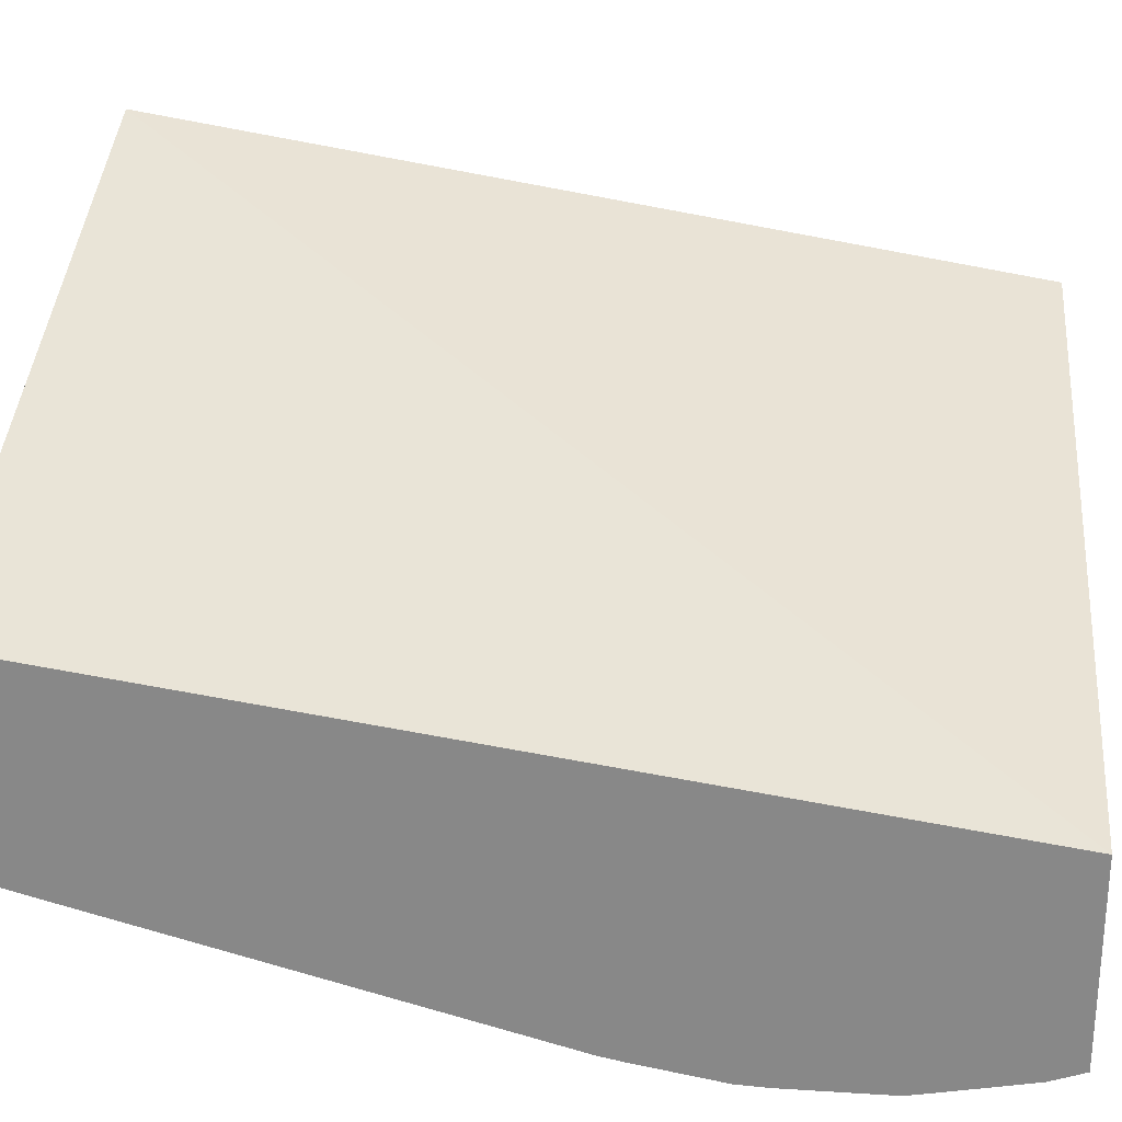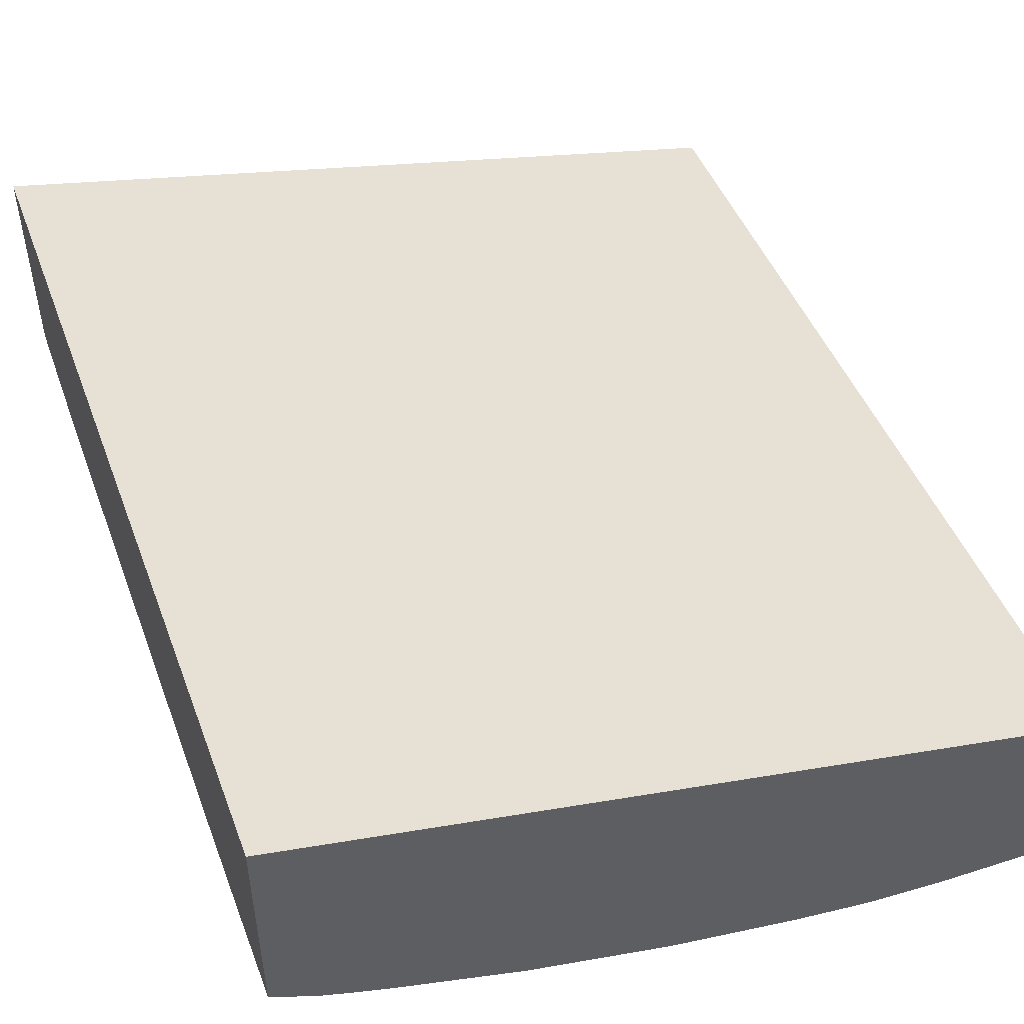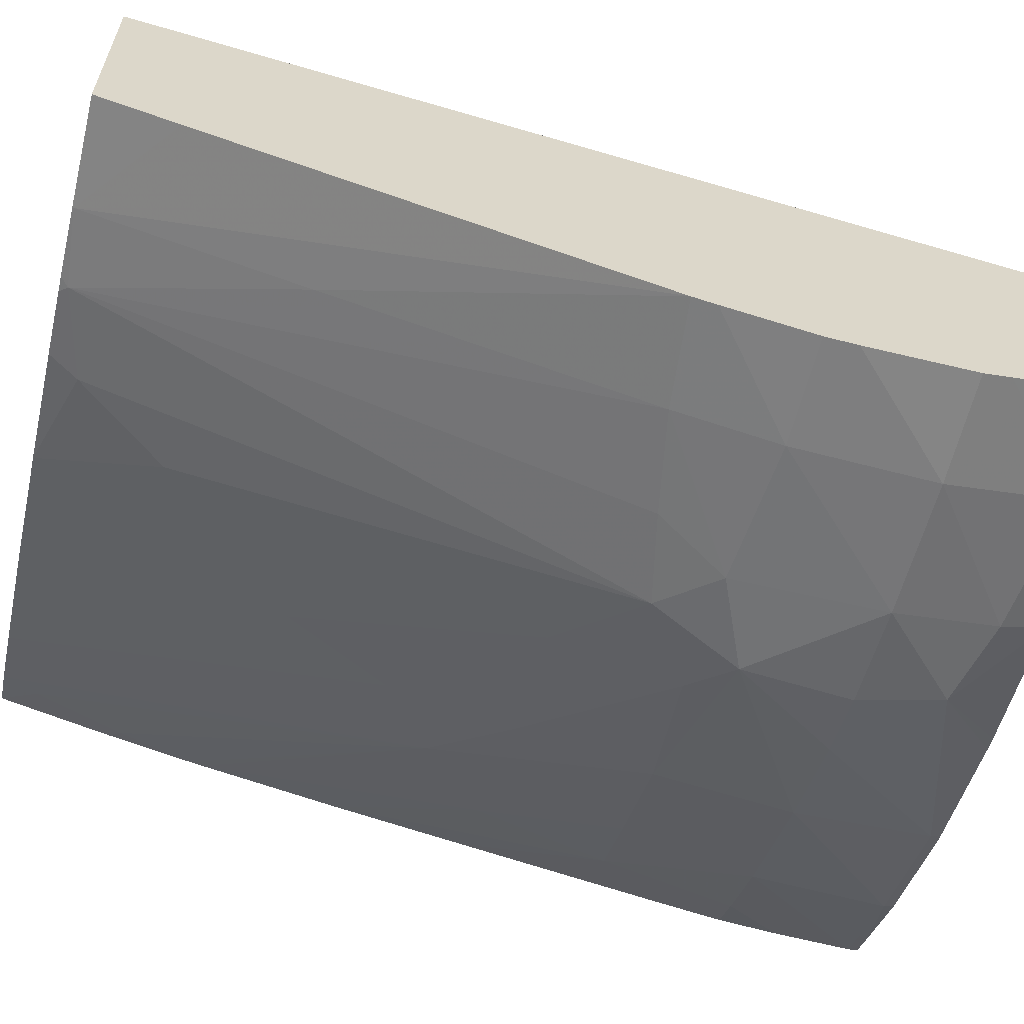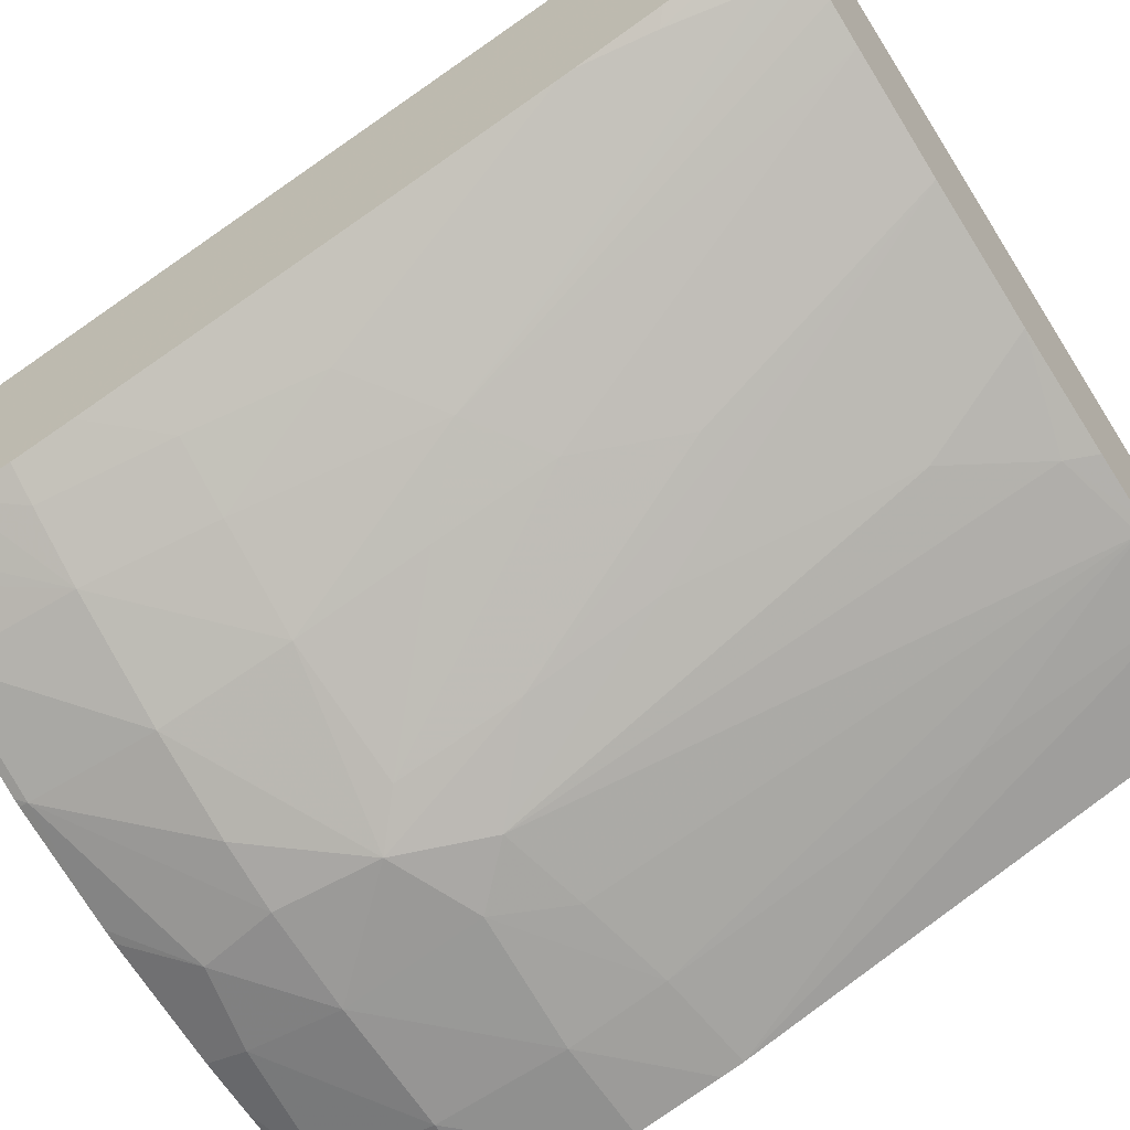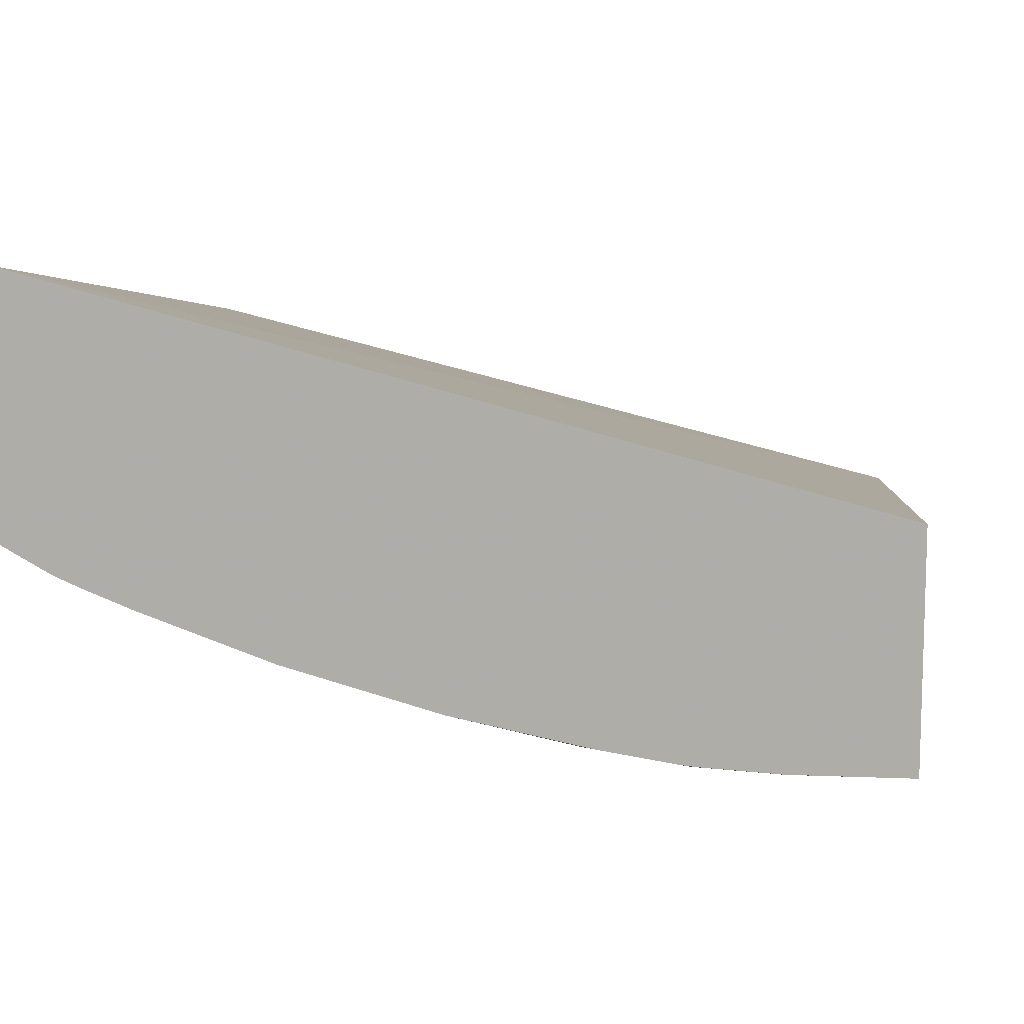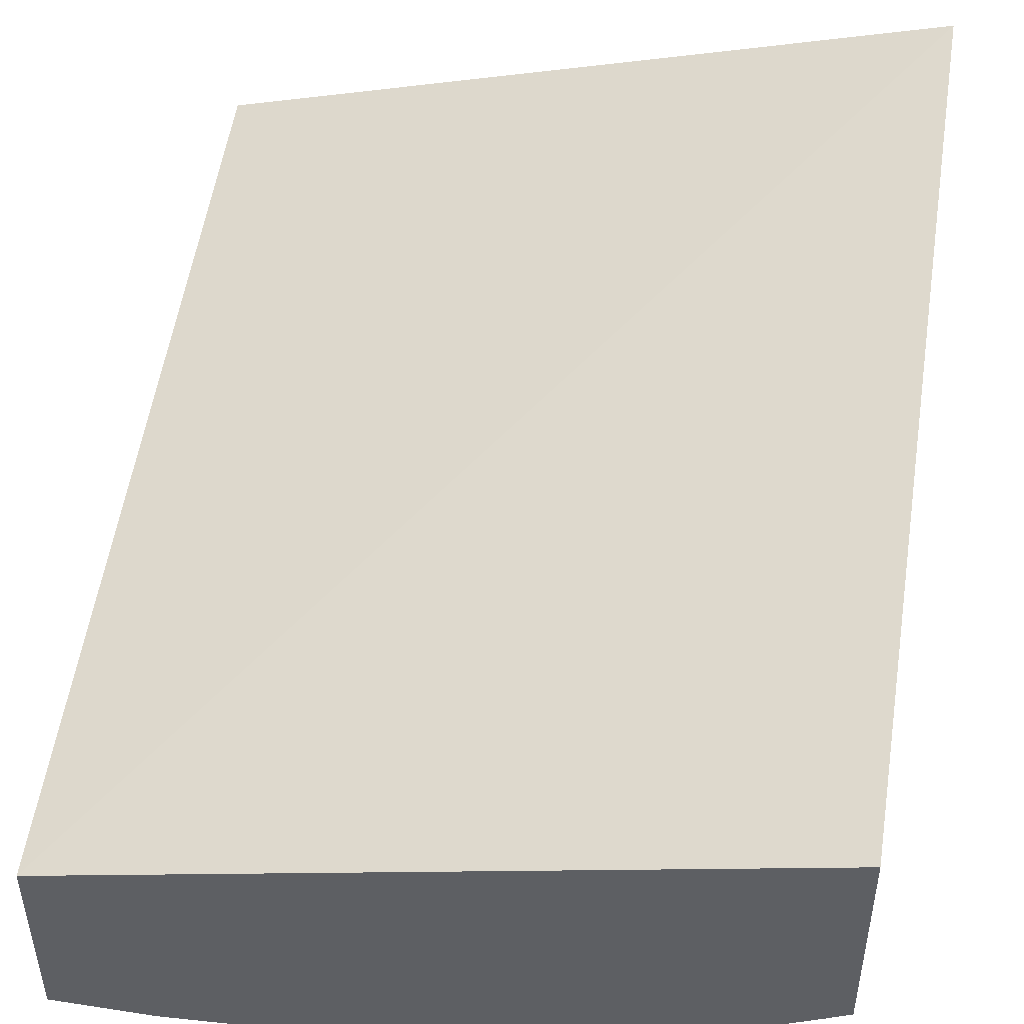
<metadata>
{"format":"obj","ext":"obj","renderer":"f3d","projection":"perspective","resolution":1024,"background":"white","views":[{"elev":26.6,"azim":94.9,"up":"+Y"},{"elev":52.1,"azim":-19.2,"up":"+Y"},{"elev":-61.0,"azim":76.4,"up":"+Y"},{"elev":-62.1,"azim":-56.6,"up":"+Y"},{"elev":11.7,"azim":5.7,"up":"+Y"},{"elev":47.8,"azim":-171.0,"up":"+Y"}]}
</metadata>
<code>
v -0.03746 0.03188 0.05917
v -0.04373 0.03352 0.05917
v -0.03746 0.03013 0.05917
v -0.03746 0.03071 0.05147
v -0.04373 0.0316 0.05917
v -0.04373 0.03225 0.05147
v -0.03836 0.03013 0.05917
v -0.03836 0.03013 0.05916
v -0.03746 0.03013 0.05915
v -0.03746 0.02898 0.05147
v -0.04345 0.03136 0.05886
v -0.04337 0.03139 0.05917
v -0.04373 0.03136 0.05819
v -0.04362 0.03127 0.05809
v -0.04373 0.03037 0.05147
v -0.03894 0.03016 0.05917
v -0.03746 0.02994 0.05849
v -0.039 0.03015 0.0591
v -0.03836 0.02963 0.05734
v -0.03746 0.0289 0.0548
v -0.03836 0.02896 0.05147
v -0.03746 0.02888 0.05176
v -0.03836 0.02887 0.05172
v -0.0424 0.03015 0.05561
v -0.04315 0.0313 0.05917
v -0.04373 0.03121 0.05745
v -0.04352 0.03025 0.05147
v -0.04373 0.03036 0.05156
v -0.03907 0.03018 0.05917
v -0.03977 0.03021 0.05891
v -0.03999 0.02902 0.0544
v -0.03921 0.02897 0.05456
v -0.03836 0.02893 0.05472
v -0.03746 0.02886 0.05461
v -0.03899 0.029 0.05147
v -0.03746 0.02874 0.05249
v -0.03836 0.02869 0.05271
v -0.03951 0.02892 0.05185
v -0.0418 0.03002 0.05607
v -0.04281 0.03116 0.05917
v -0.04373 0.03118 0.05734
v -0.04308 0.0304 0.05502
v -0.04251 0.0301 0.05502
v -0.04182 0.02956 0.05387
v -0.04182 0.02979 0.05502
v -0.04287 0.02991 0.05147
v -0.04289 0.0299 0.05156
v -0.04347 0.03021 0.05156
v -0.04285 0.0299 0.05271
v -0.04373 0.03038 0.05222
v -0.03964 0.03027 0.05917
v -0.04067 0.03048 0.05917
v -0.0403 0.0301 0.05814
v -0.04067 0.02937 0.05502
v -0.04033 0.02892 0.05363
v -0.03957 0.02887 0.05396
v -0.04067 0.02968 0.05618
v -0.03836 0.02875 0.05387
v -0.03746 0.02873 0.05387
v -0.03951 0.02904 0.05147
v -0.03746 0.0287 0.05271
v -0.03951 0.02878 0.05271
v -0.03746 0.02871 0.05361
v -0.04025 0.02897 0.05201
v -0.0414 0.0301 0.05696
v -0.0407 0.02912 0.05396
v -0.04182 0.0308 0.05917
v -0.04373 0.03097 0.05616
v -0.04328 0.03031 0.05387
v -0.0427 0.03 0.05387
v -0.04182 0.02941 0.05271
v -0.04189 0.02951 0.05147
v -0.04182 0.02947 0.05156
v -0.04343 0.03023 0.05271
v -0.04373 0.03042 0.05271
v -0.04097 0.02909 0.05271
v -0.04039 0.02892 0.05271
v -0.04065 0.02921 0.05147
v -0.04065 0.02917 0.0516
v -0.04373 0.03078 0.05502
v -0.04373 0.0305 0.05326
v -0.04373 0.03061 0.05392
v -0.04182 0.02949 0.05147
v -0.04077 0.02923 0.05147
f 1 2 5
f 1 5 12
f 1 12 25
f 1 25 40
f 1 40 67
f 1 67 52
f 1 52 51
f 1 51 29
f 1 29 16
f 1 16 7
f 1 7 3
f 1 3 9
f 1 9 17
f 1 17 20
f 1 20 34
f 1 34 59
f 1 59 63
f 1 63 61
f 1 61 36
f 1 36 22
f 1 22 10
f 1 10 4
f 1 4 2
f 2 4 6
f 2 6 15
f 2 15 28
f 2 28 50
f 2 50 75
f 2 75 81
f 2 81 82
f 2 82 80
f 2 80 68
f 2 68 41
f 2 41 26
f 2 26 13
f 2 13 5
f 3 7 8
f 3 8 9
f 4 10 21
f 4 21 35
f 4 35 60
f 4 60 78
f 4 78 84
f 4 84 83
f 4 83 72
f 4 72 46
f 4 46 27
f 4 27 15
f 4 15 6
f 5 11 12
f 5 13 14
f 5 14 11
f 7 16 8
f 8 17 9
f 8 16 18
f 8 18 19
f 8 19 20
f 8 20 17
f 10 22 23
f 10 23 21
f 11 14 24
f 11 24 12
f 12 24 25
f 13 26 14
f 14 26 24
f 15 27 28
f 16 29 18
f 18 29 30
f 18 30 31
f 18 31 32
f 18 32 33
f 18 33 19
f 19 33 20
f 20 33 34
f 21 23 35
f 22 36 23
f 23 36 37
f 23 37 38
f 23 38 35
f 24 39 40
f 24 40 25
f 24 26 41
f 24 41 42
f 24 42 43
f 24 43 44
f 24 44 45
f 24 45 39
f 27 46 47
f 27 47 48
f 27 48 28
f 28 48 49
f 28 49 50
f 29 51 30
f 30 51 52
f 30 52 53
f 30 53 31
f 31 54 55
f 31 55 56
f 31 56 32
f 31 53 57
f 31 57 54
f 32 56 33
f 33 56 58
f 33 58 34
f 34 58 59
f 35 38 60
f 36 61 37
f 37 62 38
f 37 61 63
f 37 63 58
f 37 58 62
f 38 64 60
f 38 62 64
f 39 65 40
f 39 45 66
f 39 66 54
f 39 54 65
f 40 65 67
f 41 68 42
f 42 69 70
f 42 70 43
f 42 68 69
f 43 70 44
f 44 55 66
f 44 66 45
f 44 70 49
f 44 49 71
f 44 71 55
f 46 72 73
f 46 73 47
f 47 73 71
f 47 71 49
f 47 49 48
f 49 70 69
f 49 69 74
f 49 74 50
f 50 74 75
f 52 67 53
f 53 67 57
f 54 66 55
f 54 57 67
f 54 67 65
f 55 71 76
f 55 76 77
f 55 77 62
f 55 62 56
f 56 62 58
f 58 63 59
f 60 64 78
f 62 77 64
f 64 73 79
f 64 79 78
f 64 77 73
f 68 80 69
f 69 81 75
f 69 75 74
f 69 80 82
f 69 82 81
f 71 73 76
f 72 83 73
f 73 77 76
f 73 83 84
f 73 84 79
f 78 79 84

</code>
